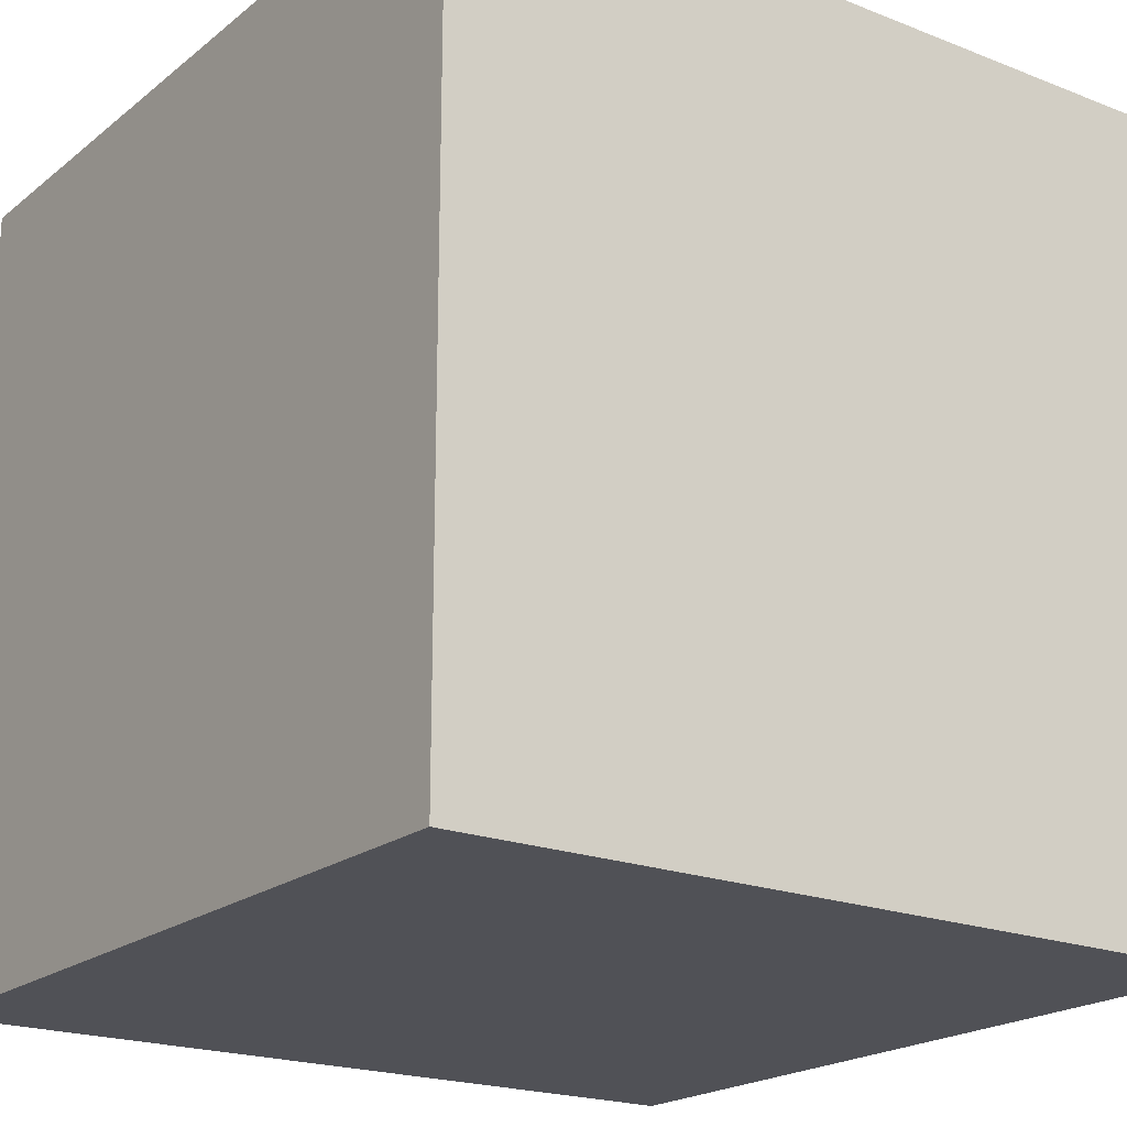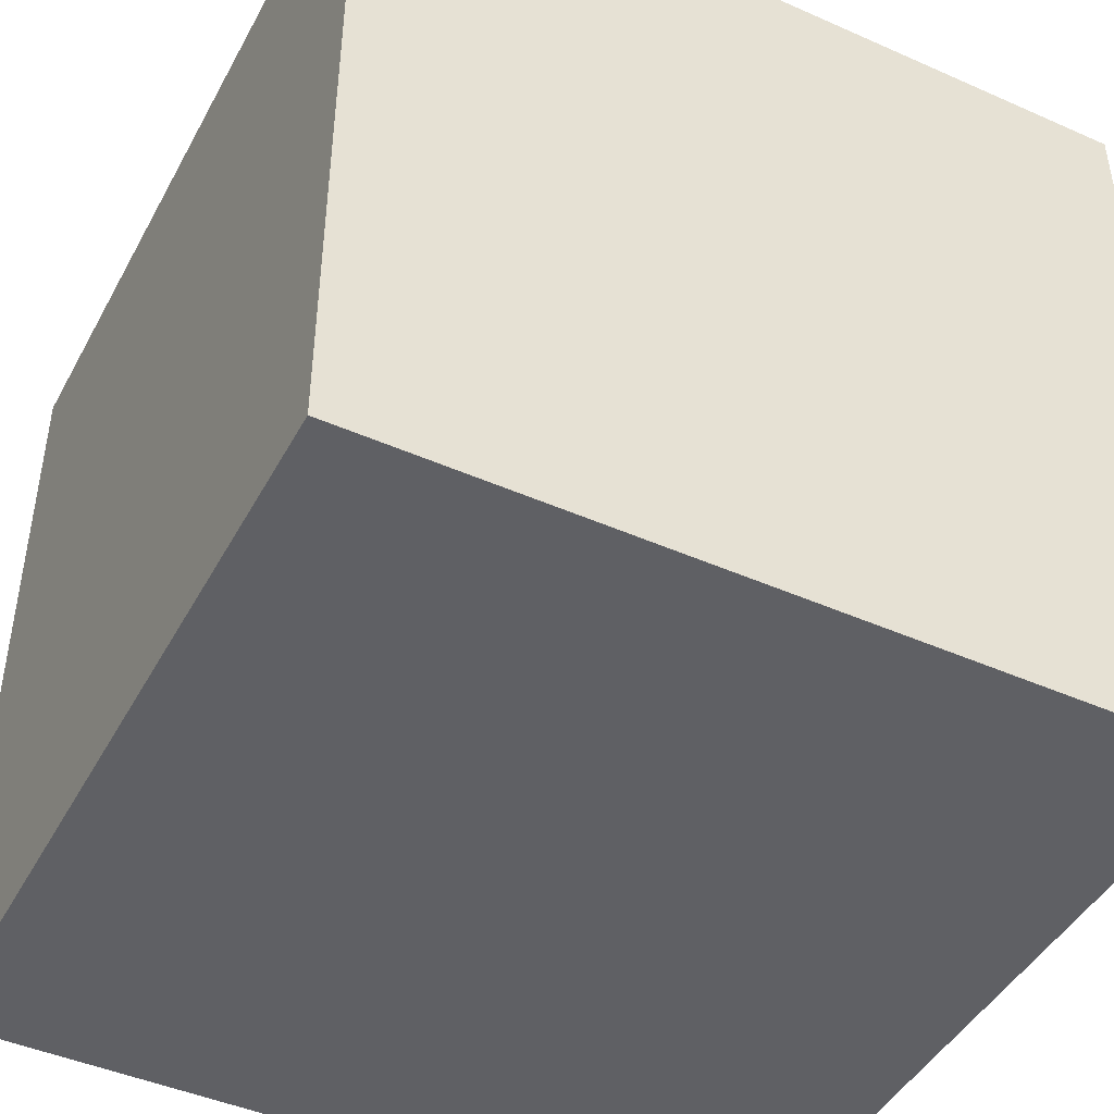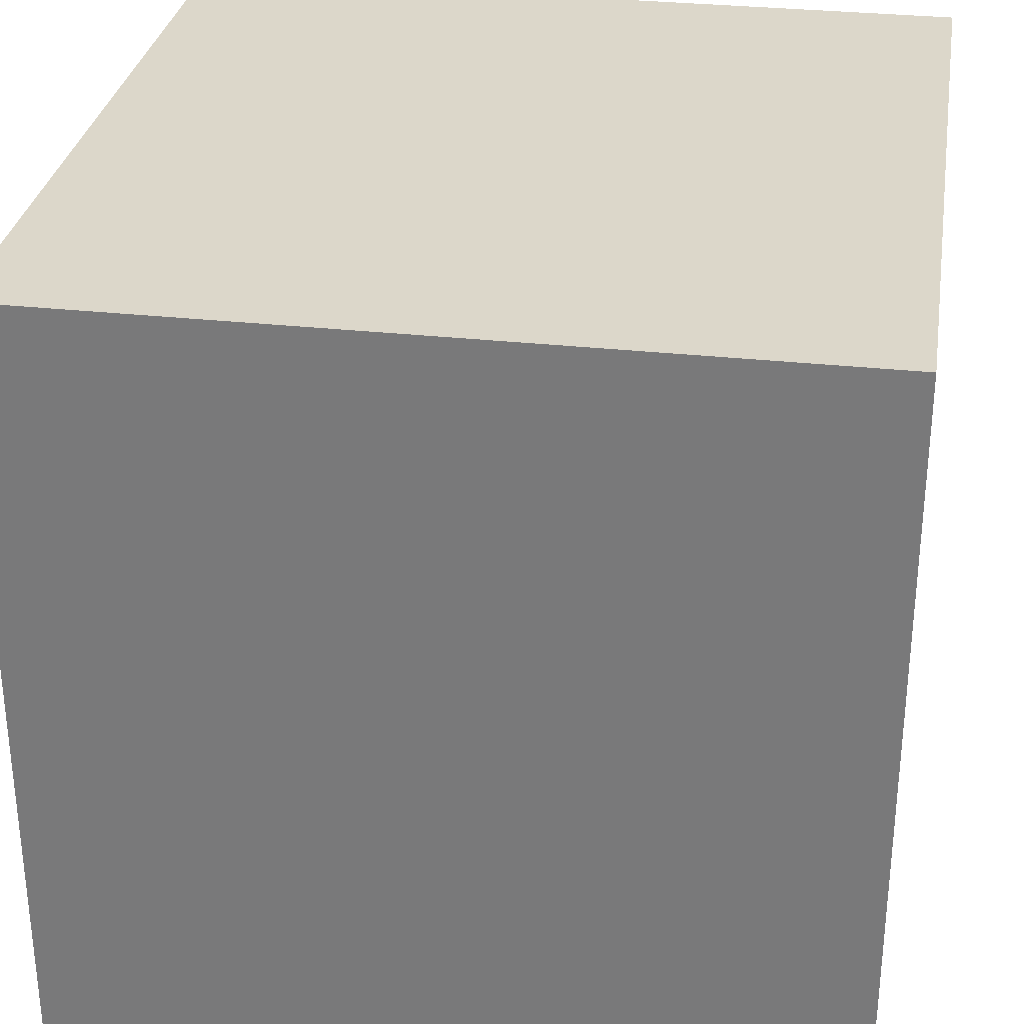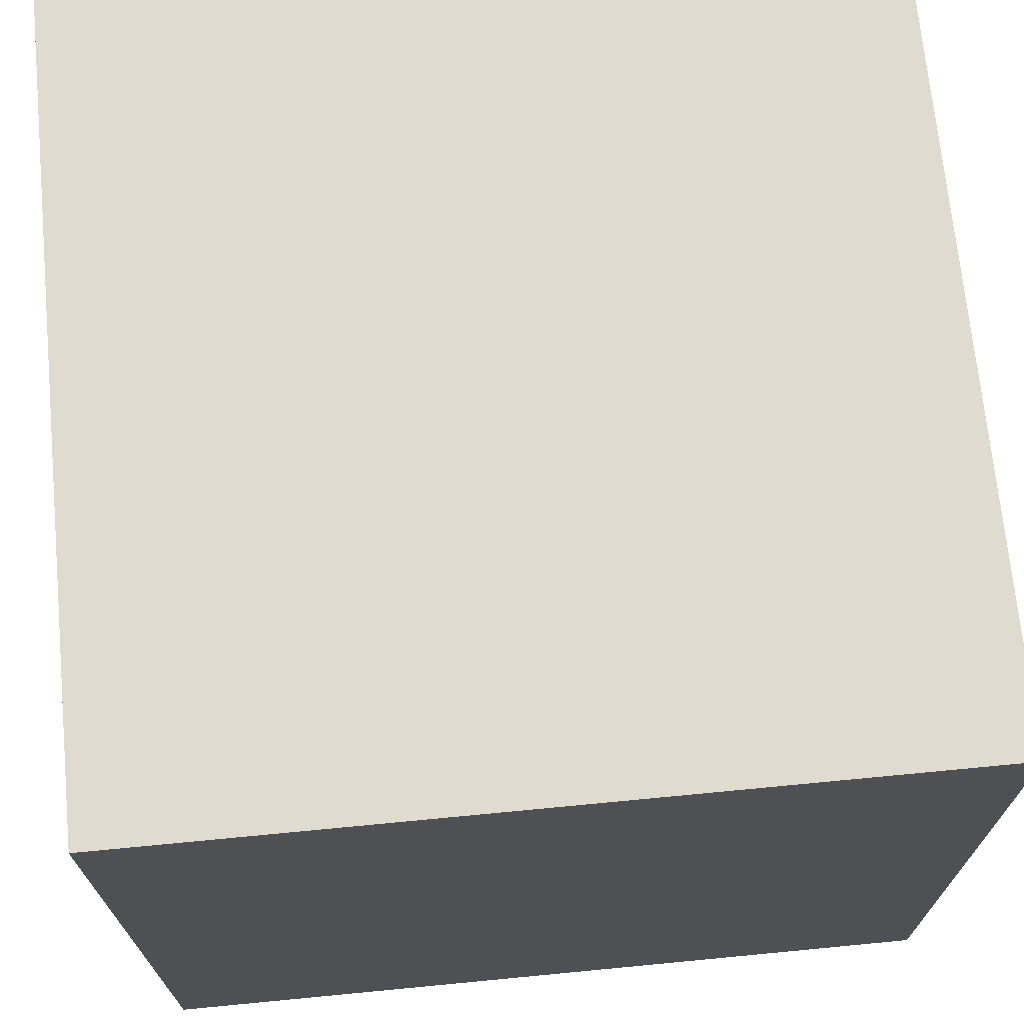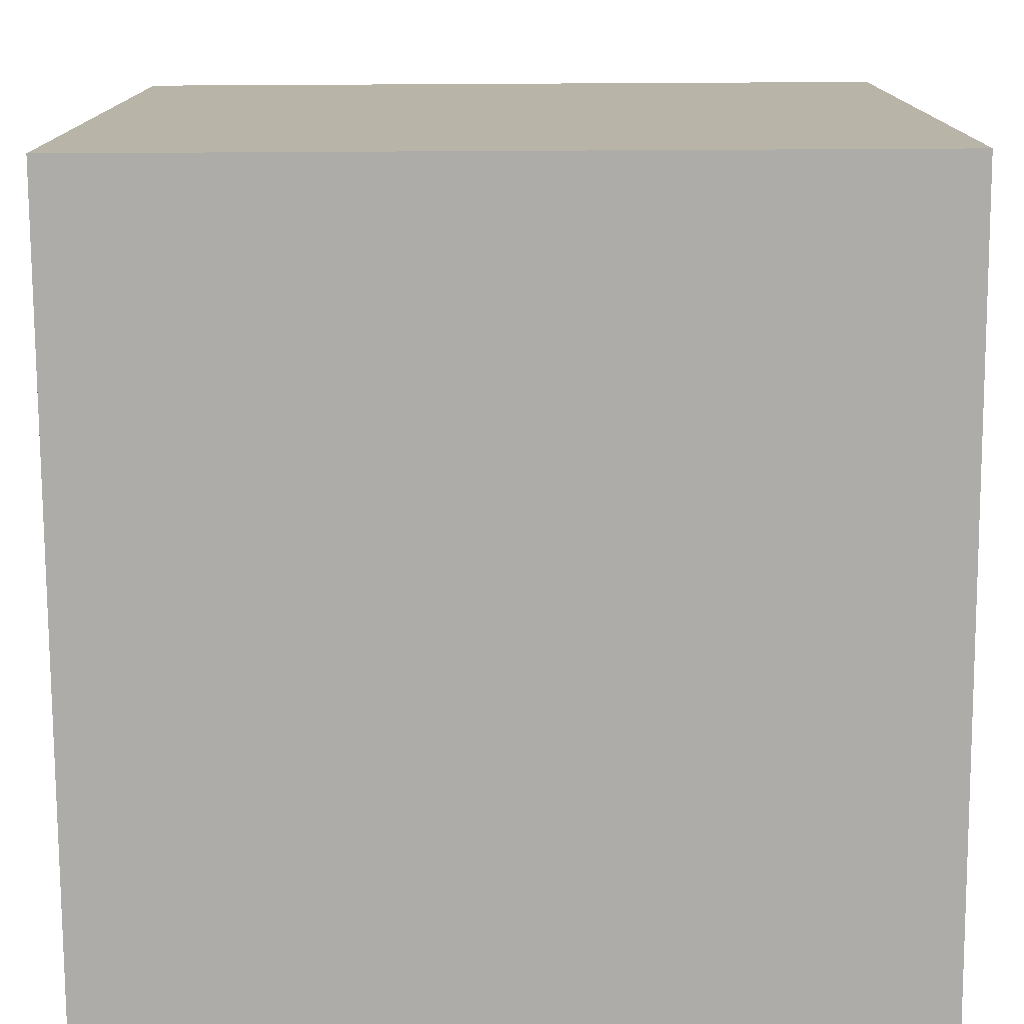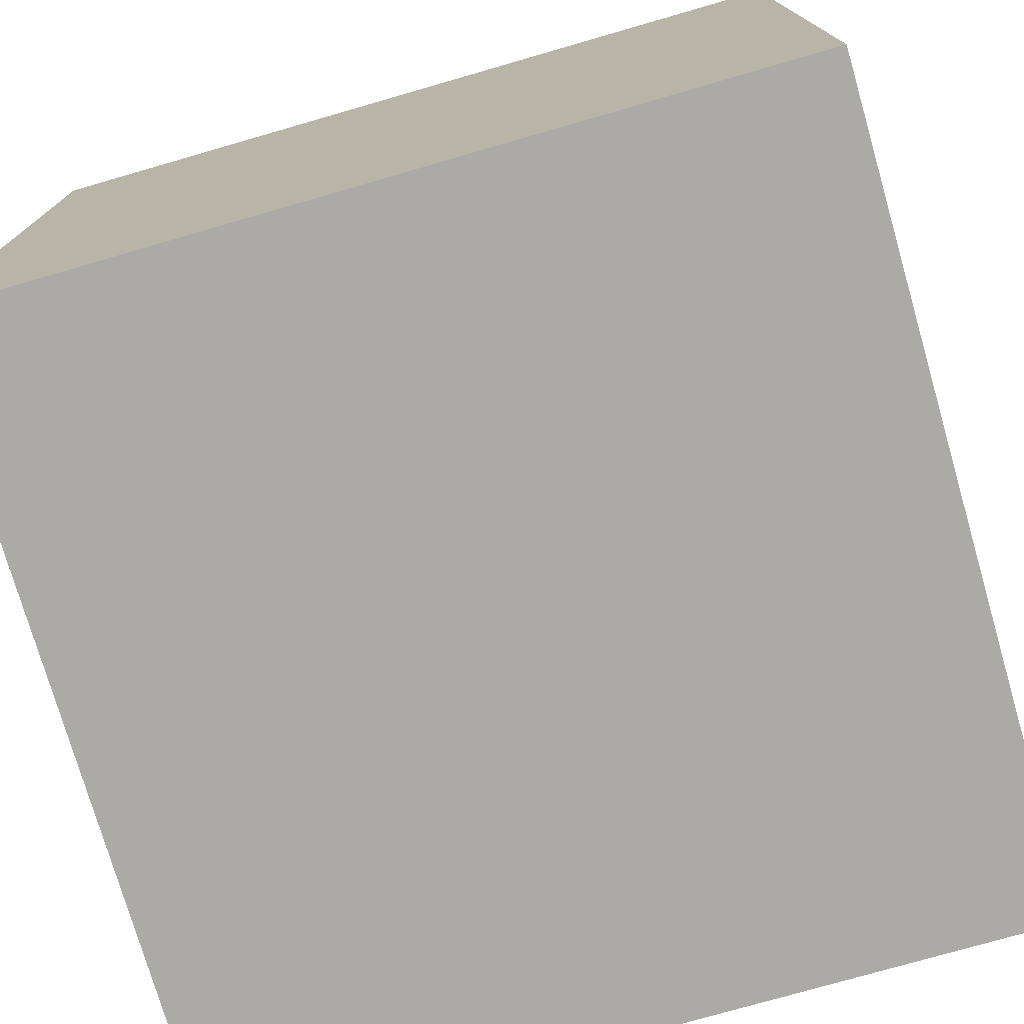
<metadata>
{"format":"obj","ext":"obj","renderer":"f3d","projection":"perspective","resolution":1024,"background":"white","views":[{"elev":-20.3,"azim":-35.6,"up":"+Z"},{"elev":-45.1,"azim":62.9,"up":"+Z"},{"elev":30.8,"azim":-171.0,"up":"+Z"},{"elev":70.4,"azim":-5.5,"up":"+Y"},{"elev":-76.9,"azim":90.3,"up":"+Y"},{"elev":-75.8,"azim":106.1,"up":"+Y"}]}
</metadata>
<code>
o Cube
v 1 -1 -1
v 1 -1 1
v -1 -1 1
v -1 -1 -1
v 1 1 -1
v 1 1 1
v -1 1 1
v -1 1 -1
f 1 2 3 4
f 5 8 7 6
f 1 5 6 2
f 2 6 7 3
f 3 7 8 4
f 5 1 4 8

</code>
